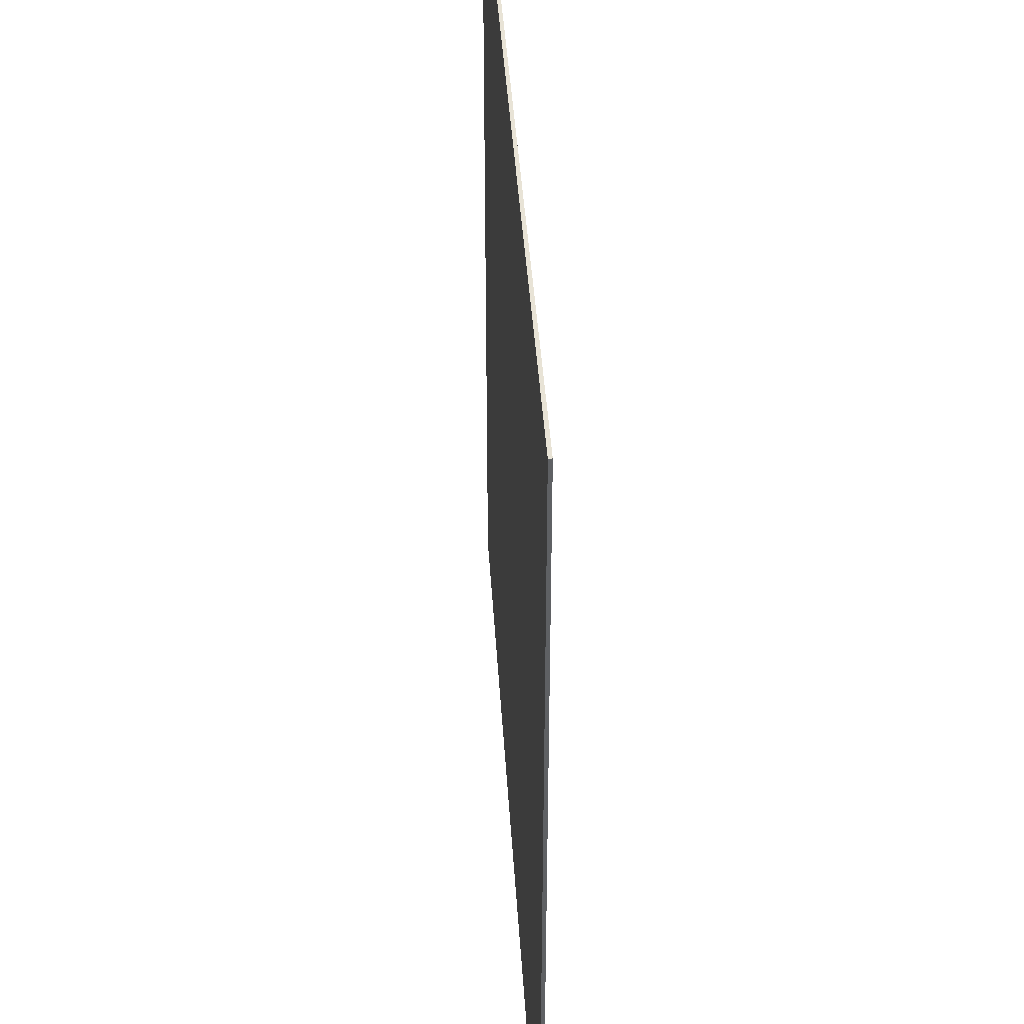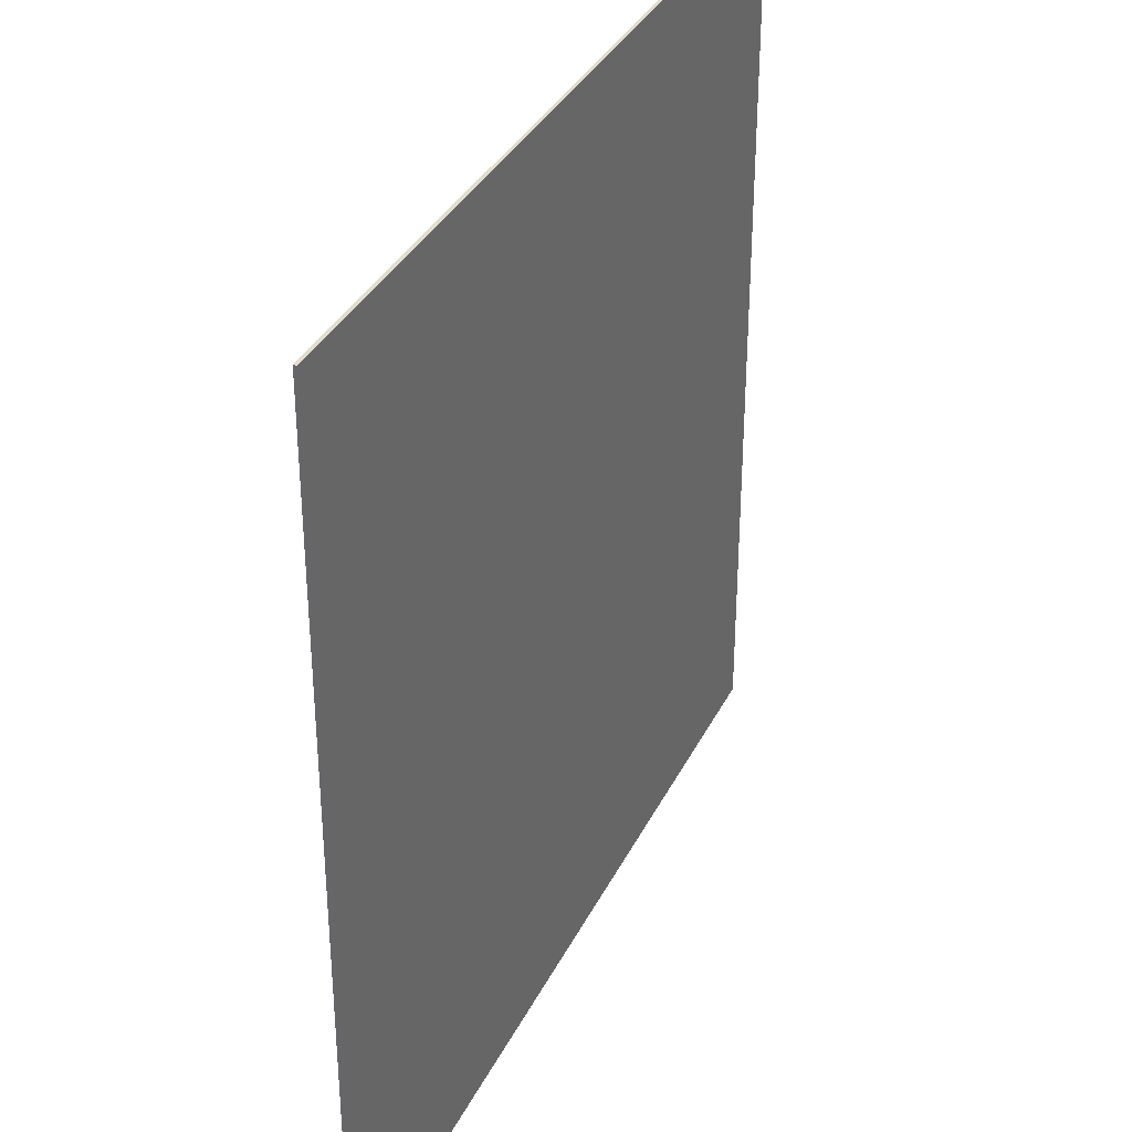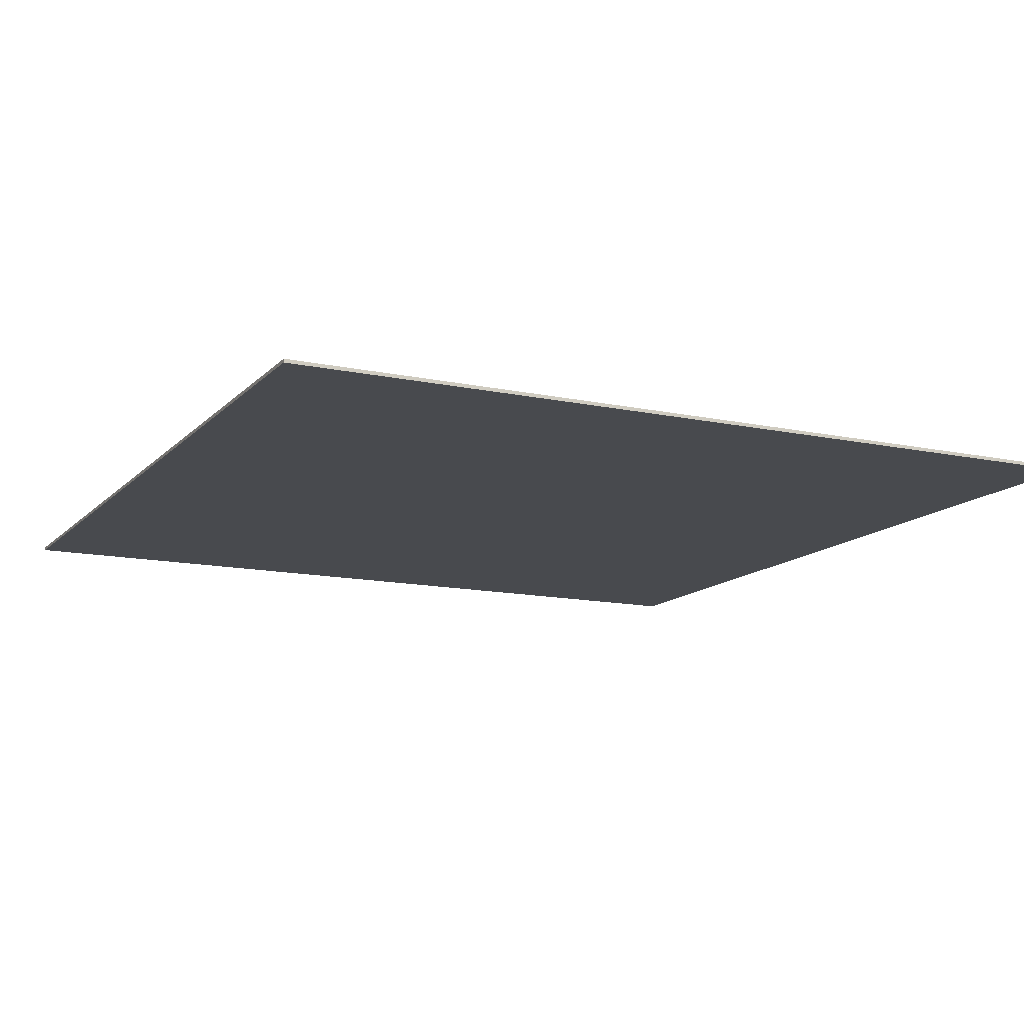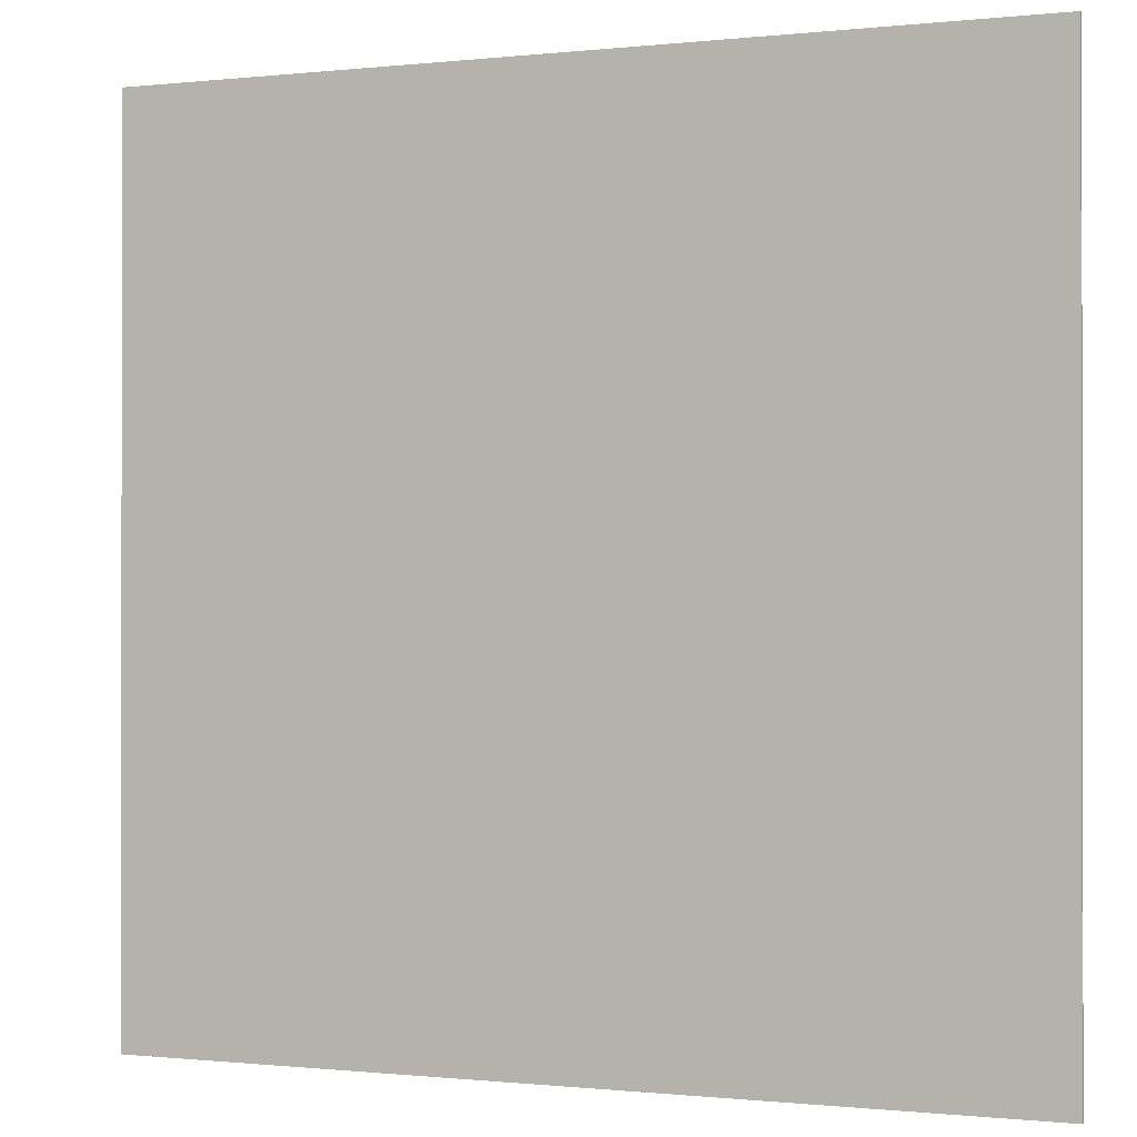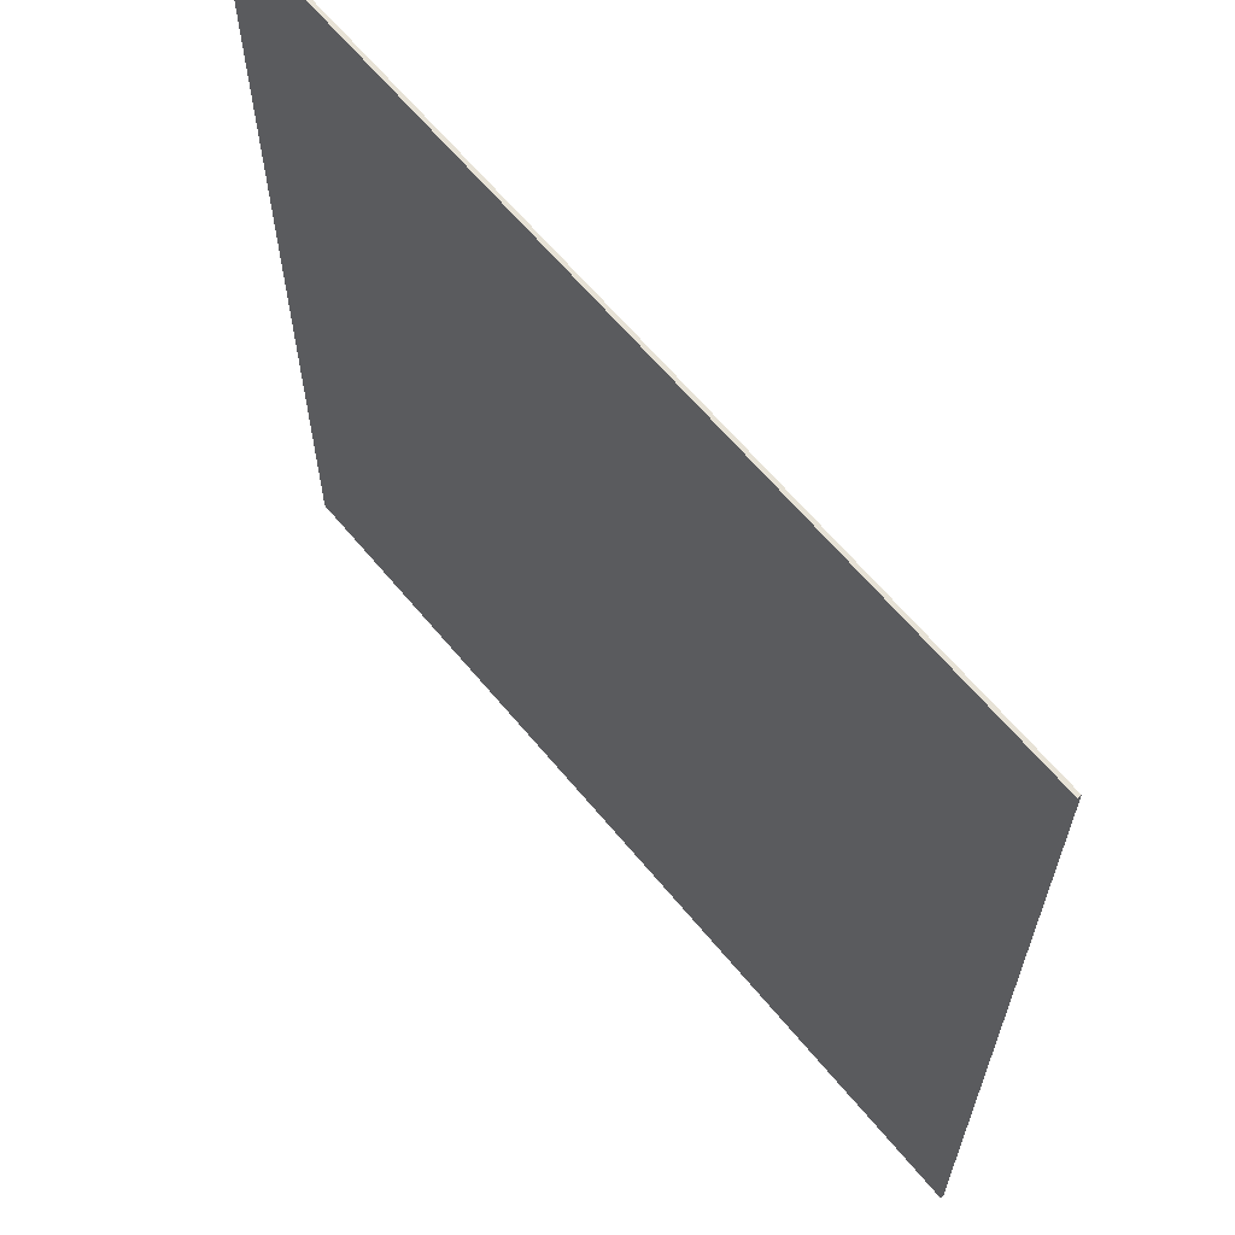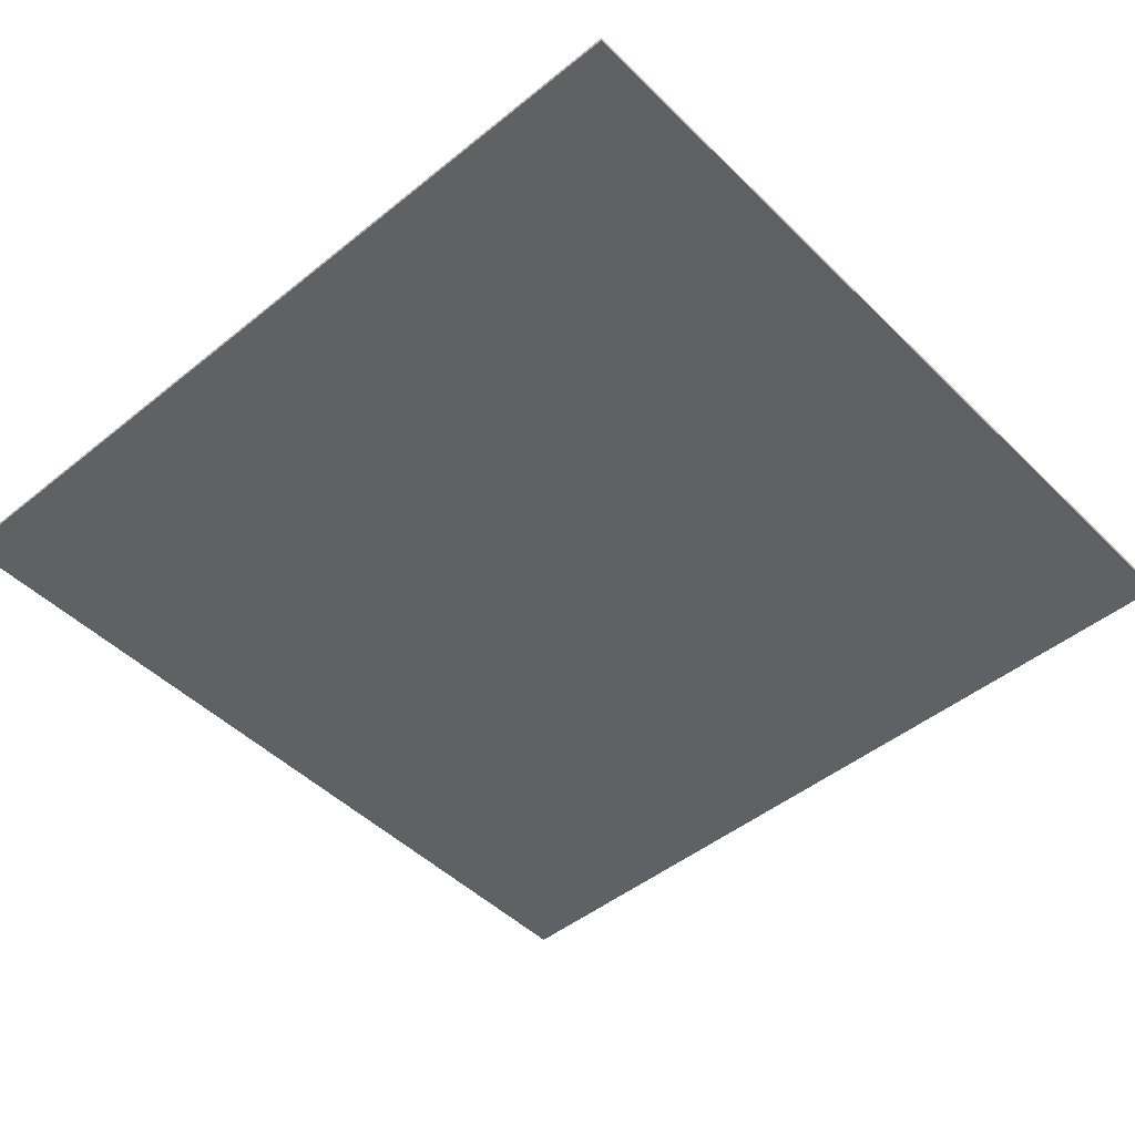
<metadata>
{"format":"obj","ext":"obj","renderer":"f3d","projection":"perspective","resolution":1024,"background":"white","views":[{"elev":41.6,"azim":86.5,"up":"+Z"},{"elev":34.9,"azim":113.5,"up":"+Z"},{"elev":-13.2,"azim":-116.0,"up":"+Y"},{"elev":-0.5,"azim":-157.4,"up":"+Z"},{"elev":63.6,"azim":50.5,"up":"+Z"},{"elev":-47.5,"azim":-137.7,"up":"+Y"}]}
</metadata>
<code>
o
v -12.5 0 12.5
v -12.5 0 -12.5
v -12.5 0.1 12.5
v -12.5 0.1 -12.5
v 12.5 0 12.5
v 12.5 0 -12.5
v 12.5 0.1 12.5
v 12.5 0.1 -12.5
v -12.5 0 12.5
v -12.5 0.1 12.5
v 12.5 0 12.5
v 12.5 0.1 12.5
v -12.5 0 -12.5
v -12.5 0.1 -12.5
v 12.5 0 -12.5
v 12.5 0.1 -12.5
v -12.5 0 12.5
v 12.5 0 12.5
v -12.5 0 -12.5
v 12.5 0 -12.5
v -12.5 0.1 12.5
v 12.5 0.1 12.5
v -12.5 0.1 -12.5
v 12.5 0.1 -12.5
f 3 2 1
f 4 2 3
f 5 6 7
f 7 6 8
f 11 10 9
f 12 10 11
f 13 14 15
f 15 14 16
f 19 18 17
f 20 18 19
f 21 22 23
f 23 22 24

</code>
